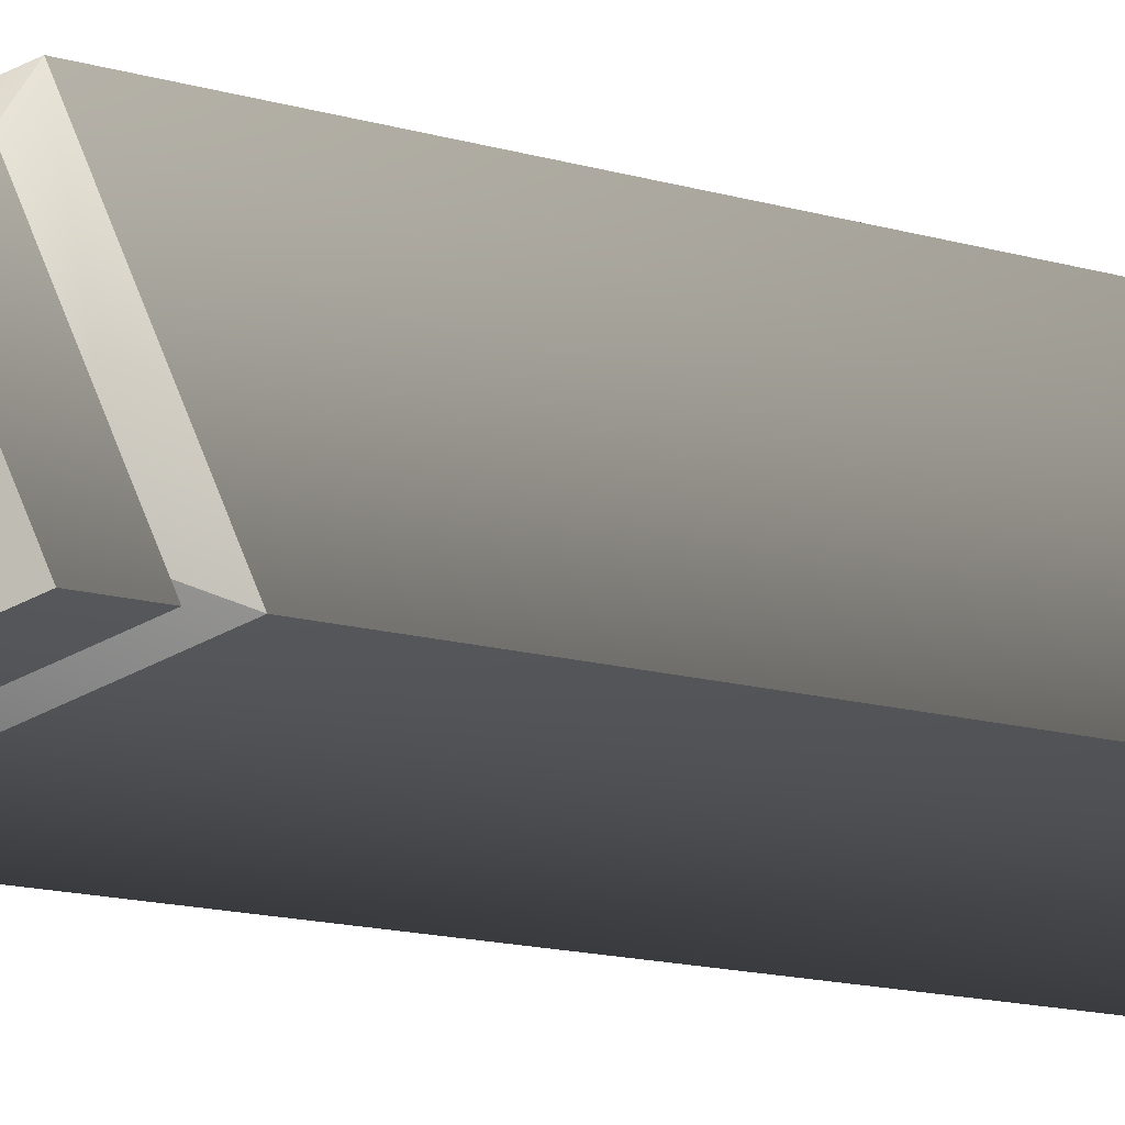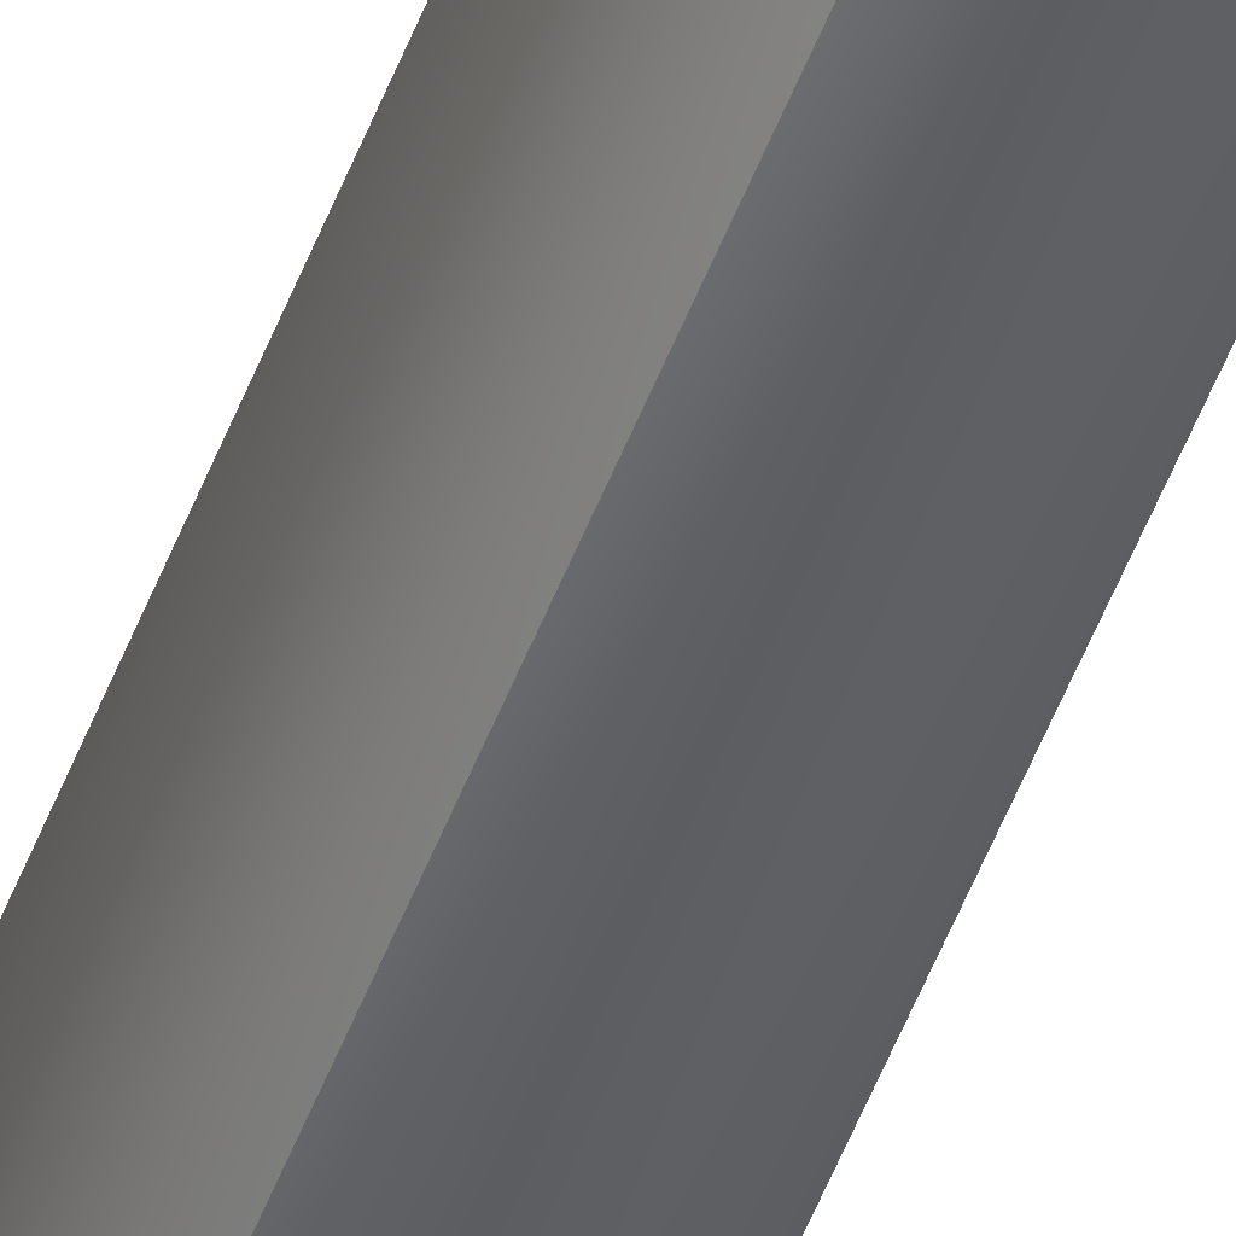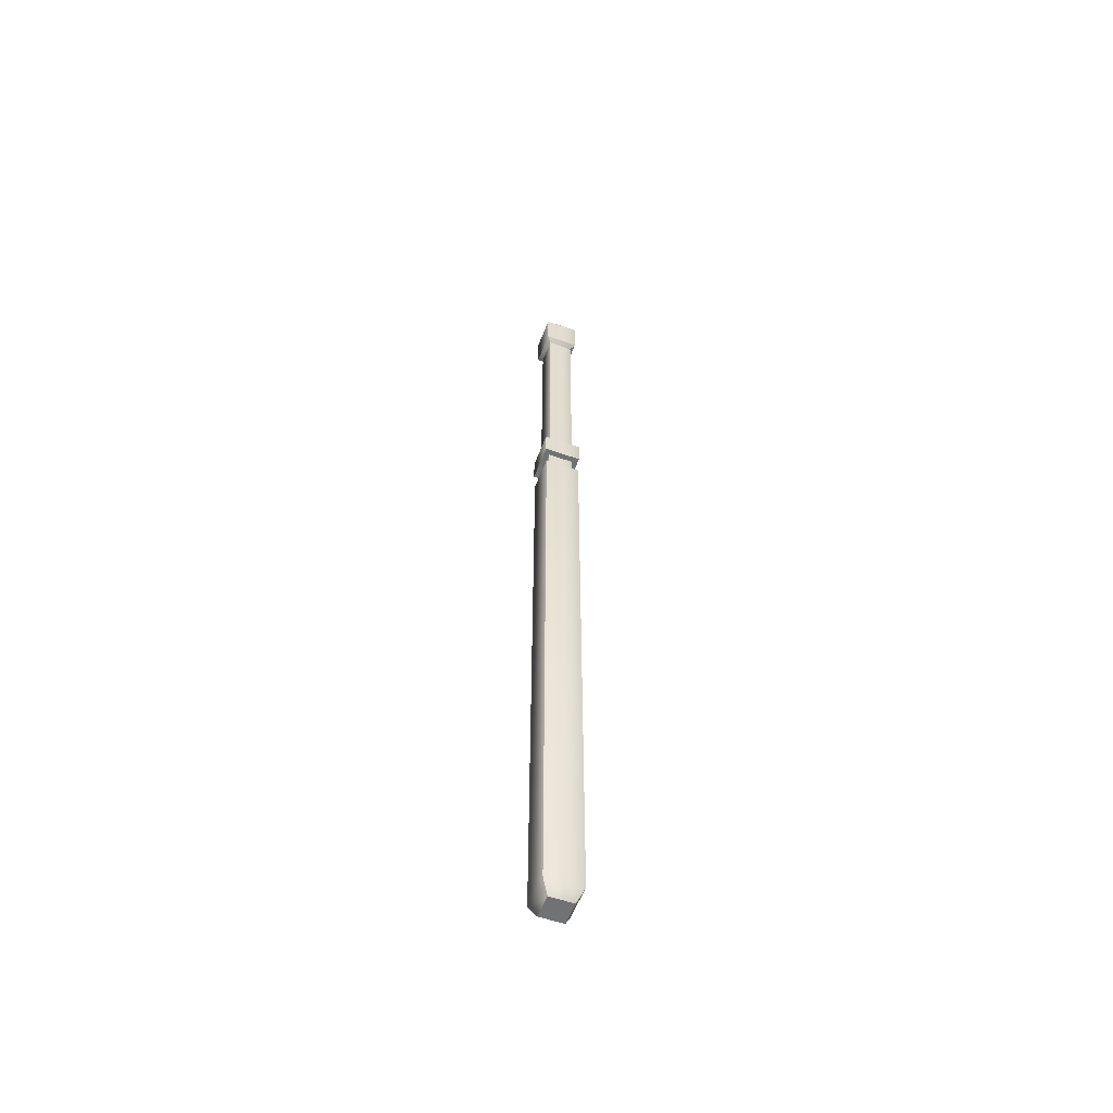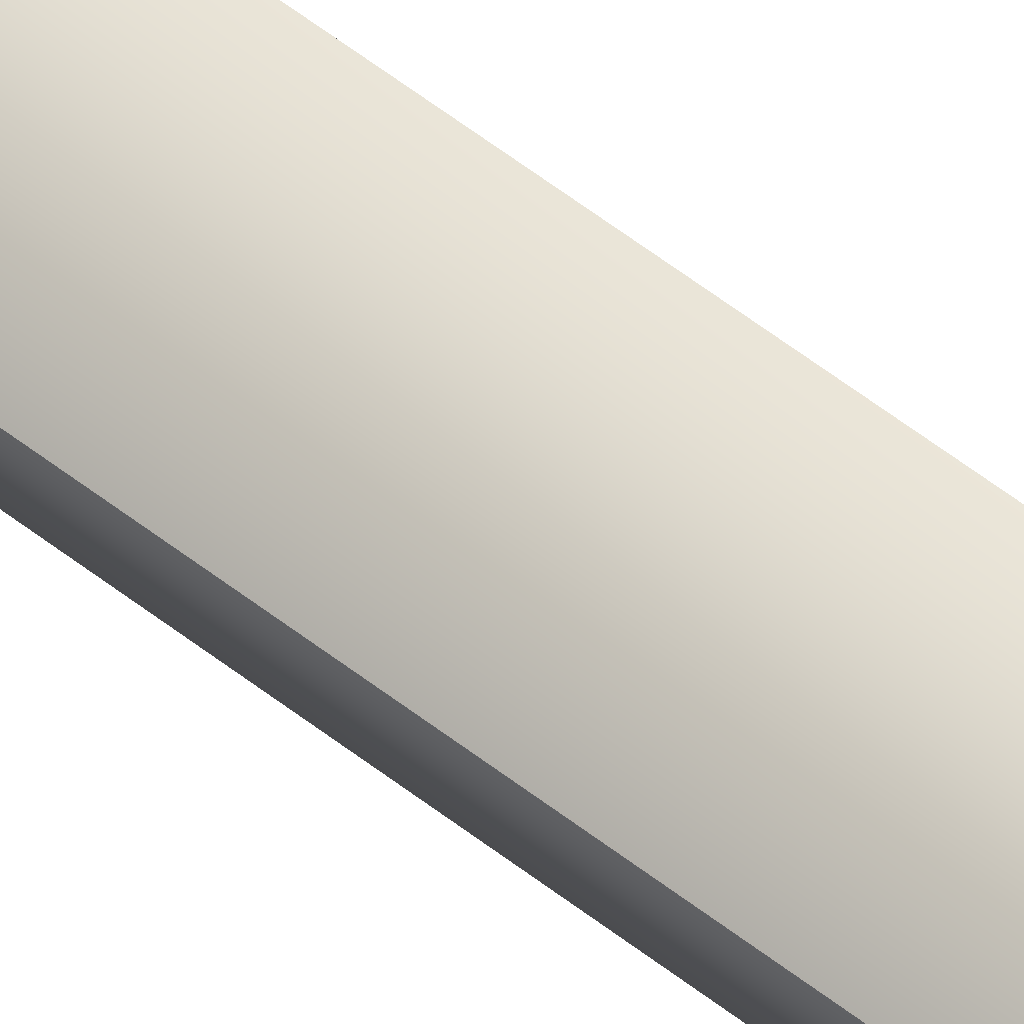
<metadata>
{"format":"obj","ext":"obj","renderer":"f3d","projection":"perspective","resolution":1024,"background":"white","views":[{"elev":-2.6,"azim":-164.2,"up":"+Z"},{"elev":-56.1,"azim":158.5,"up":"+Z"},{"elev":-55.5,"azim":92.2,"up":"+Y"},{"elev":51.9,"azim":131.0,"up":"+Z"}]}
</metadata>
<code>
g SeparateMesh_Monster_MeleeSoldier_Model_Weapon02_LOD1
v -0.5045 0.1395 1.094
v -0.5019 0.1395 1.1
v -0.5106 0.1395 1.096
v -0.5274 -0.14 1.089
v -0.4851 -0.14 1.107
v -0.4975 -0.14 1.077
v -0.5196 -0.7088 1.093
v -0.4929 -0.7088 1.104
v -0.5007 -0.7088 1.085
v -0.5007 0.1231 1.085
v -0.4929 0.1231 1.104
v -0.5196 0.1231 1.093
v -0.4975 -0.1183 1.077
v -0.4851 -0.1183 1.107
v -0.5274 -0.1183 1.089
v -0.5106 0.1395 1.096
v -0.5019 0.1395 1.1
v -0.508 0.1395 1.102
v -0.4851 -0.14 1.107
v -0.5274 -0.14 1.089
v -0.515 -0.14 1.119
v -0.4929 -0.7088 1.104
v -0.5196 -0.7088 1.093
v -0.5118 -0.7088 1.111
v -0.5196 0.1231 1.093
v -0.4929 0.1231 1.104
v -0.5118 0.1231 1.111
v -0.5274 -0.1183 1.089
v -0.4851 -0.1183 1.107
v -0.515 -0.1183 1.119
v -0.4979 -0.1587 1.078
v -0.5264 -0.1587 1.09
v -0.5267 -0.6968 1.09
v -0.4978 -0.6968 1.078
v -0.4979 -0.1587 1.078
v -0.4978 -0.6968 1.078
v -0.4858 -0.6968 1.107
v -0.4861 -0.1587 1.106
v -0.5267 -0.6968 1.09
v -0.5196 -0.7088 1.093
v -0.5007 -0.7088 1.085
v -0.4978 -0.6968 1.078
v -0.4978 -0.6968 1.078
v -0.5007 -0.7088 1.085
v -0.4929 -0.7088 1.104
v -0.4858 -0.6968 1.107
v -0.4979 -0.1587 1.078
v -0.5002 -0.1535 1.083
v -0.5208 -0.1535 1.092
v -0.5264 -0.1587 1.09
v -0.4861 -0.1587 1.106
v -0.4917 -0.1535 1.104
v -0.5002 -0.1535 1.083
v -0.4979 -0.1587 1.078
v -0.4975 -0.14 1.077
v -0.4975 -0.1183 1.077
v -0.5274 -0.1183 1.089
v -0.5274 -0.14 1.089
v -0.4851 -0.14 1.107
v -0.4851 -0.1183 1.107
v -0.4975 -0.1183 1.077
v -0.4975 -0.14 1.077
v -0.5002 -0.1535 1.083
v -0.5004 0.07864 1.084
v -0.5203 0.07864 1.092
v -0.5208 -0.1535 1.092
v -0.4917 -0.1535 1.104
v -0.4922 0.07864 1.104
v -0.5004 0.07864 1.084
v -0.5002 -0.1535 1.083
v -0.5004 0.07864 1.084
v -0.4984 0.08338 1.079
v -0.5253 0.08338 1.09
v -0.5203 0.07864 1.092
v -0.4922 0.07864 1.104
v -0.4872 0.08338 1.106
v -0.4984 0.08338 1.079
v -0.5004 0.07864 1.084
v -0.4984 0.08338 1.079
v -0.4984 0.1157 1.079
v -0.5253 0.1157 1.09
v -0.5253 0.08338 1.09
v -0.4872 0.08338 1.106
v -0.4872 0.1157 1.106
v -0.4984 0.1157 1.079
v -0.4984 0.08338 1.079
v -0.4984 0.1157 1.079
v -0.5007 0.1231 1.085
v -0.5196 0.1231 1.093
v -0.5253 0.1157 1.09
v -0.4872 0.1157 1.106
v -0.4929 0.1231 1.104
v -0.5007 0.1231 1.085
v -0.4984 0.1157 1.079
v -0.5018 0.1231 1.087
v -0.5045 0.1395 1.094
v -0.5106 0.1395 1.096
v -0.517 0.1231 1.094
v -0.4955 0.1231 1.102
v -0.5019 0.1395 1.1
v -0.5045 0.1395 1.094
v -0.5018 0.1231 1.087
v -0.5267 -0.6968 1.09
v -0.5264 -0.1587 1.09
v -0.5146 -0.1587 1.118
v -0.5147 -0.6968 1.119
v -0.5147 -0.6968 1.119
v -0.5146 -0.1587 1.118
v -0.4861 -0.1587 1.106
v -0.4858 -0.6968 1.107
v -0.5267 -0.6968 1.09
v -0.5147 -0.6968 1.119
v -0.5118 -0.7088 1.111
v -0.5196 -0.7088 1.093
v -0.5147 -0.6968 1.119
v -0.4858 -0.6968 1.107
v -0.4929 -0.7088 1.104
v -0.5118 -0.7088 1.111
v -0.5146 -0.1587 1.118
v -0.5264 -0.1587 1.09
v -0.5208 -0.1535 1.092
v -0.5123 -0.1535 1.113
v -0.4861 -0.1587 1.106
v -0.5146 -0.1587 1.118
v -0.5123 -0.1535 1.113
v -0.4917 -0.1535 1.104
v -0.515 -0.14 1.119
v -0.5274 -0.14 1.089
v -0.5274 -0.1183 1.089
v -0.515 -0.1183 1.119
v -0.4851 -0.14 1.107
v -0.515 -0.14 1.119
v -0.515 -0.1183 1.119
v -0.4851 -0.1183 1.107
v -0.5123 -0.1535 1.113
v -0.5208 -0.1535 1.092
v -0.5203 0.07864 1.092
v -0.5121 0.07864 1.112
v -0.4917 -0.1535 1.104
v -0.5123 -0.1535 1.113
v -0.5121 0.07864 1.112
v -0.4922 0.07864 1.104
v -0.5121 0.07864 1.112
v -0.5203 0.07864 1.092
v -0.5253 0.08338 1.09
v -0.5141 0.08338 1.117
v -0.4922 0.07864 1.104
v -0.5121 0.07864 1.112
v -0.5141 0.08338 1.117
v -0.4872 0.08338 1.106
v -0.5141 0.08338 1.117
v -0.5253 0.08338 1.09
v -0.5253 0.1157 1.09
v -0.5141 0.1157 1.117
v -0.4872 0.08338 1.106
v -0.5141 0.08338 1.117
v -0.5141 0.1157 1.117
v -0.4872 0.1157 1.106
v -0.5141 0.1157 1.117
v -0.5253 0.1157 1.09
v -0.5196 0.1231 1.093
v -0.5118 0.1231 1.111
v -0.4872 0.1157 1.106
v -0.5141 0.1157 1.117
v -0.5118 0.1231 1.111
v -0.4929 0.1231 1.104
v -0.5107 0.1231 1.109
v -0.517 0.1231 1.094
v -0.5106 0.1395 1.096
v -0.508 0.1395 1.102
v -0.4955 0.1231 1.102
v -0.5107 0.1231 1.109
v -0.508 0.1395 1.102
v -0.5019 0.1395 1.1
g SeparateMesh_Monster_MeleeSoldier_Model_Weapon02_LOD1_0
f 3 2 1
f 6 5 4
f 9 8 7
f 12 11 10
f 15 14 13
f 18 17 16
f 21 20 19
f 24 23 22
f 27 26 25
f 30 29 28
f 33 32 31
f 34 33 31
f 37 36 35
f 38 37 35
f 41 40 39
f 42 41 39
f 45 44 43
f 46 45 43
f 49 48 47
f 50 49 47
f 53 52 51
f 54 53 51
f 57 56 55
f 58 57 55
f 61 60 59
f 62 61 59
f 65 64 63
f 66 65 63
f 69 68 67
f 70 69 67
f 73 72 71
f 74 73 71
f 77 76 75
f 78 77 75
f 81 80 79
f 82 81 79
f 85 84 83
f 86 85 83
f 89 88 87
f 90 89 87
f 93 92 91
f 94 93 91
f 97 96 95
f 98 97 95
f 101 100 99
f 102 101 99
f 105 104 103
f 106 105 103
f 109 108 107
f 110 109 107
f 113 112 111
f 114 113 111
f 117 116 115
f 118 117 115
f 121 120 119
f 122 121 119
f 125 124 123
f 126 125 123
f 129 128 127
f 130 129 127
f 133 132 131
f 134 133 131
f 137 136 135
f 138 137 135
f 141 140 139
f 142 141 139
f 145 144 143
f 146 145 143
f 149 148 147
f 150 149 147
f 153 152 151
f 154 153 151
f 157 156 155
f 158 157 155
f 161 160 159
f 162 161 159
f 165 164 163
f 166 165 163
f 169 168 167
f 170 169 167
f 173 172 171
f 174 173 171

</code>
